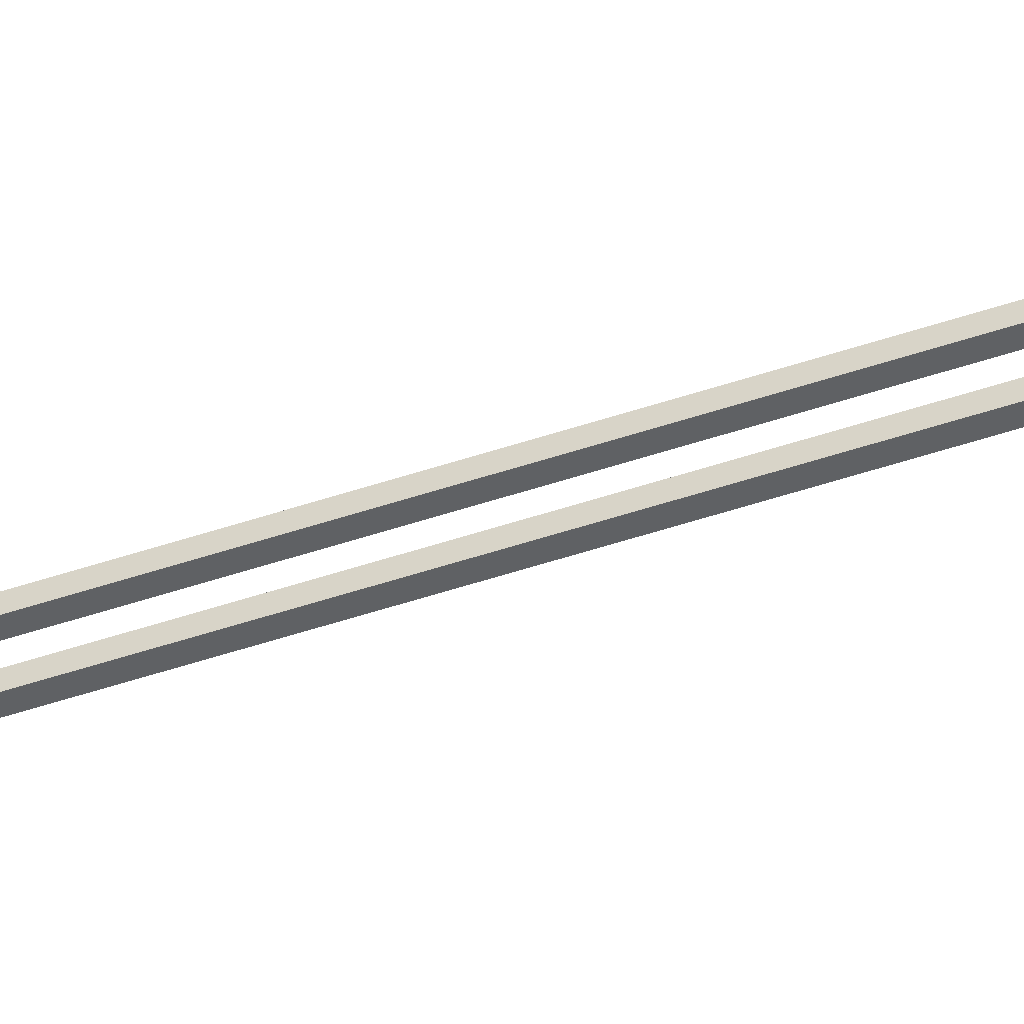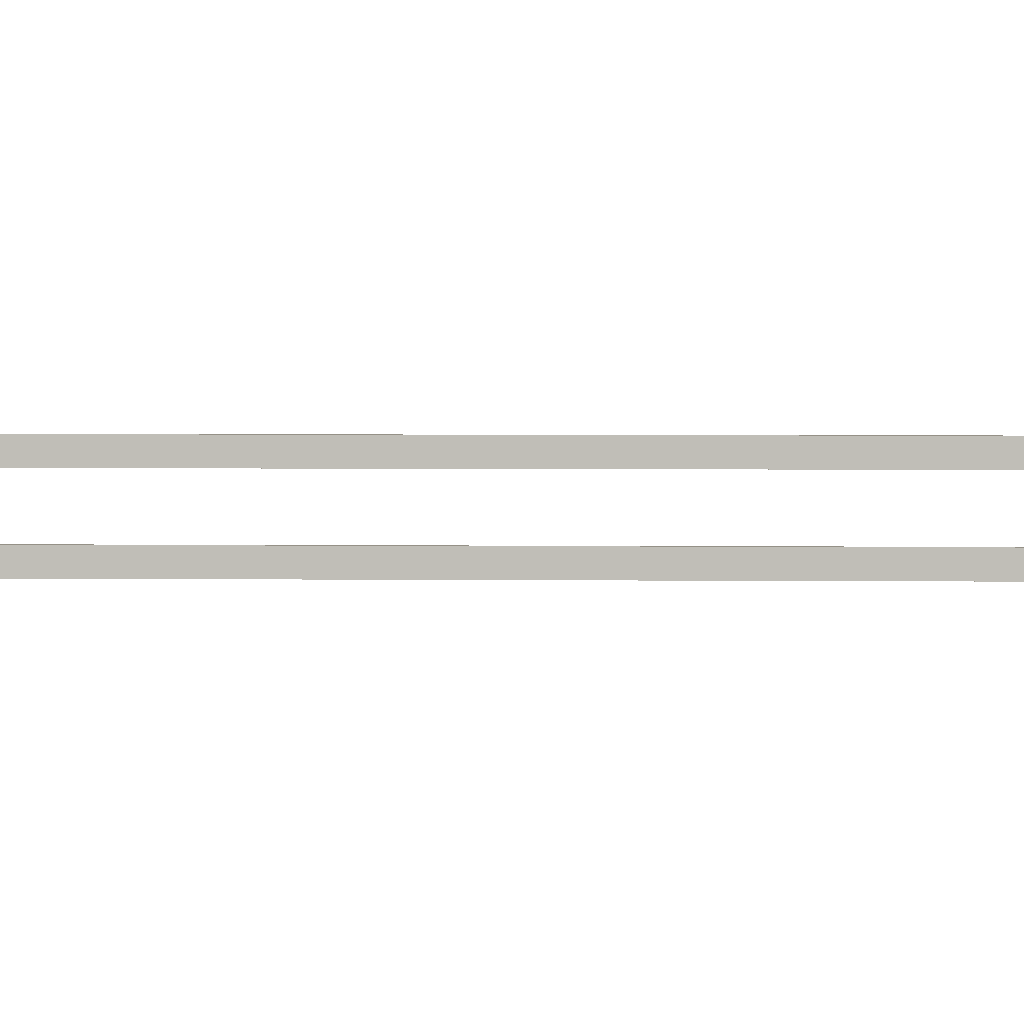
<metadata>
{"format":"obj","ext":"obj","renderer":"f3d","projection":"perspective","resolution":1024,"background":"white","views":[{"elev":-45.7,"azim":-68.3,"up":"+Z"},{"elev":0.8,"azim":-80.4,"up":"+Z"}]}
</metadata>
<code>
o 立方体.002
v -0.01381 0.9075 0.1379
v -0.01381 7.817 0.1379
v -0.01381 0.9075 0.1102
v -0.01381 7.817 0.1102
v 0.01381 0.9075 0.1379
v 0.01381 7.817 0.1379
v 0.01381 0.9075 0.1102
v 0.01381 7.817 0.1102
v -0.07602 0.1921 -0.21
v -0.07602 0.7007 0.1712
v -0.07602 0.2097 -0.1131
v -0.07602 0.7007 -0.05502
v 0.07614 0.1927 -0.2114
v 0.07614 0.7007 0.1712
v 0.07614 0.2097 -0.1131
v 0.07614 0.7007 -0.05502
v -0.07602 0.08651 0.314
v -0.07602 0.1519 0.1805
v 0.07614 0.1519 0.1805
v 0.07614 0.08651 0.314
v -0.07602 0.4638 0.2873
v -0.07602 0.4047 0.1473
v 0.07614 0.4047 0.1473
v 0.07614 0.4638 0.2873
v -0.07602 0.07953 -0.006557
v 0.07614 0.07953 -0.006557
v 0.07614 -0.06354 -0.05493
v -0.07602 -0.06354 -0.05493
v -0.07602 0.1273 -0.07281
v 0.07614 0.1273 -0.07281
v 0.07614 0.05093 -0.1684
v -0.07602 0.05146 -0.1668
v -0.07602 -0.06153 0.1551
v -0.07602 0.07883 0.09525
v 0.07614 0.07883 0.09525
v 0.07614 -0.06153 0.1551
v -0.07602 0.2529 0.2138
v 0.07614 0.2529 0.2138
v 0.07614 0.2631 0.3615
v -0.07602 0.2631 0.3615
v -0.07602 0.6081 0.167
v -0.07602 0.5294 0.000983
v 0.07614 0.5294 0.000983
v 0.07614 0.6081 0.167
v -0.0755 0.3471 -0.1437
v 0.07665 0.3471 -0.1437
v -0.1281 0.8775 0.269
v 0.1281 0.8775 0.269
v -0.1281 1.054 -0.0404
v 0.1281 1.054 -0.0404
v -0.1281 0.6814 0.192
v 0.1281 0.6814 0.192
v -0.1251 0.8743 -0.1317
v 0.1251 0.8743 -0.1317
v -0.1281 1.057 0.1641
v 0.1281 1.057 0.1641
v -0.1281 0.6826 -0.07046
v 0.1281 0.6826 -0.07046
v -0.01381 0.9075 0.04751
v -0.01381 7.817 0.04751
v -0.01381 0.9075 0.0199
v -0.01381 7.817 0.0199
v 0.01381 0.9075 0.04751
v 0.01381 7.817 0.04751
v 0.01381 0.9075 0.0199
v 0.01381 7.817 0.0199
f 2 3 1
f 4 7 3
f 8 5 7
f 6 1 5
f 7 1 3
f 4 6 8
f 41 12 42
f 12 43 42
f 16 44 43
f 14 41 44
f 15 45 11
f 12 14 16
f 20 33 36
f 19 36 35
f 18 35 34
f 33 18 34
f 24 40 39
f 38 24 39
f 22 38 37
f 21 37 40
f 32 25 29
f 25 30 29
f 26 31 30
f 27 32 31
f 31 9 13
f 30 13 15
f 29 15 11
f 9 29 11
f 28 34 25
f 34 26 25
f 35 27 26
f 36 28 27
f 17 37 18
f 37 19 18
f 38 20 19
f 39 17 20
f 44 21 24
f 23 44 24
f 42 23 22
f 41 22 21
f 11 45 9
f 45 13 9
f 15 13 46
f 56 49 55
f 50 53 49
f 58 51 57
f 52 47 51
f 55 51 47
f 56 52 58
f 54 56 58
f 53 55 49
f 54 57 53
f 48 55 47
f 60 61 59
f 62 65 61
f 66 63 65
f 64 59 63
f 65 59 61
f 62 64 66
f 2 4 3
f 4 8 7
f 8 6 5
f 6 2 1
f 7 5 1
f 4 2 6
f 41 10 12
f 12 16 43
f 16 14 44
f 14 10 41
f 15 46 45
f 12 10 14
f 20 17 33
f 19 20 36
f 18 19 35
f 33 17 18
f 24 21 40
f 38 23 24
f 22 23 38
f 21 22 37
f 32 28 25
f 25 26 30
f 26 27 31
f 27 28 32
f 31 32 9
f 30 31 13
f 29 30 15
f 9 32 29
f 28 33 34
f 34 35 26
f 35 36 27
f 36 33 28
f 17 40 37
f 37 38 19
f 38 39 20
f 39 40 17
f 44 41 21
f 23 43 44
f 42 43 23
f 41 42 22
f 45 46 13
f 56 50 49
f 50 54 53
f 58 52 51
f 52 48 47
f 55 57 51
f 56 48 52
f 54 50 56
f 53 57 55
f 54 58 57
f 48 56 55
f 60 62 61
f 62 66 65
f 66 64 63
f 64 60 59
f 65 63 59
f 62 60 64

</code>
